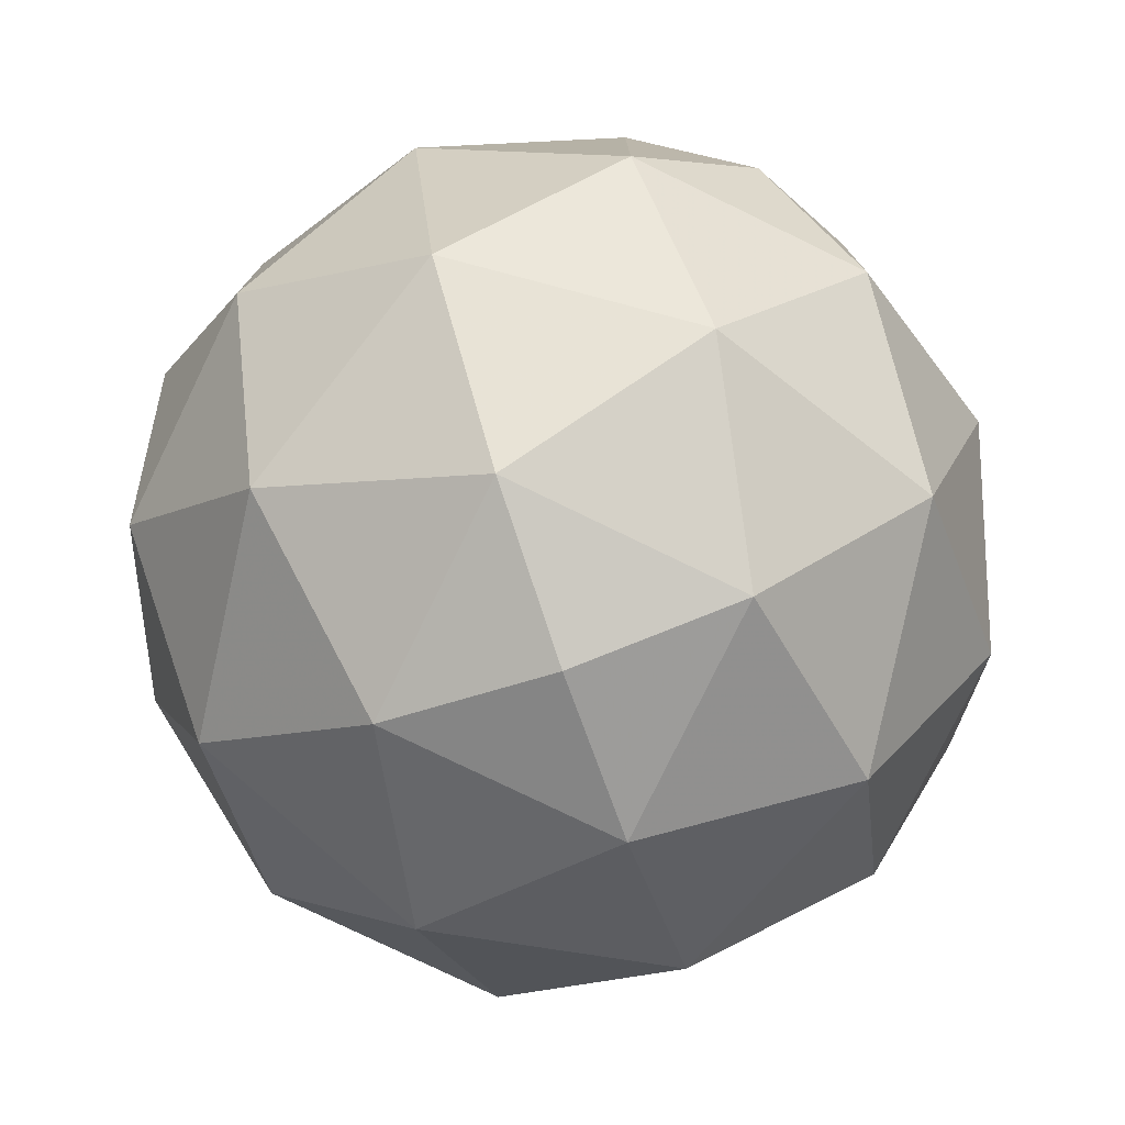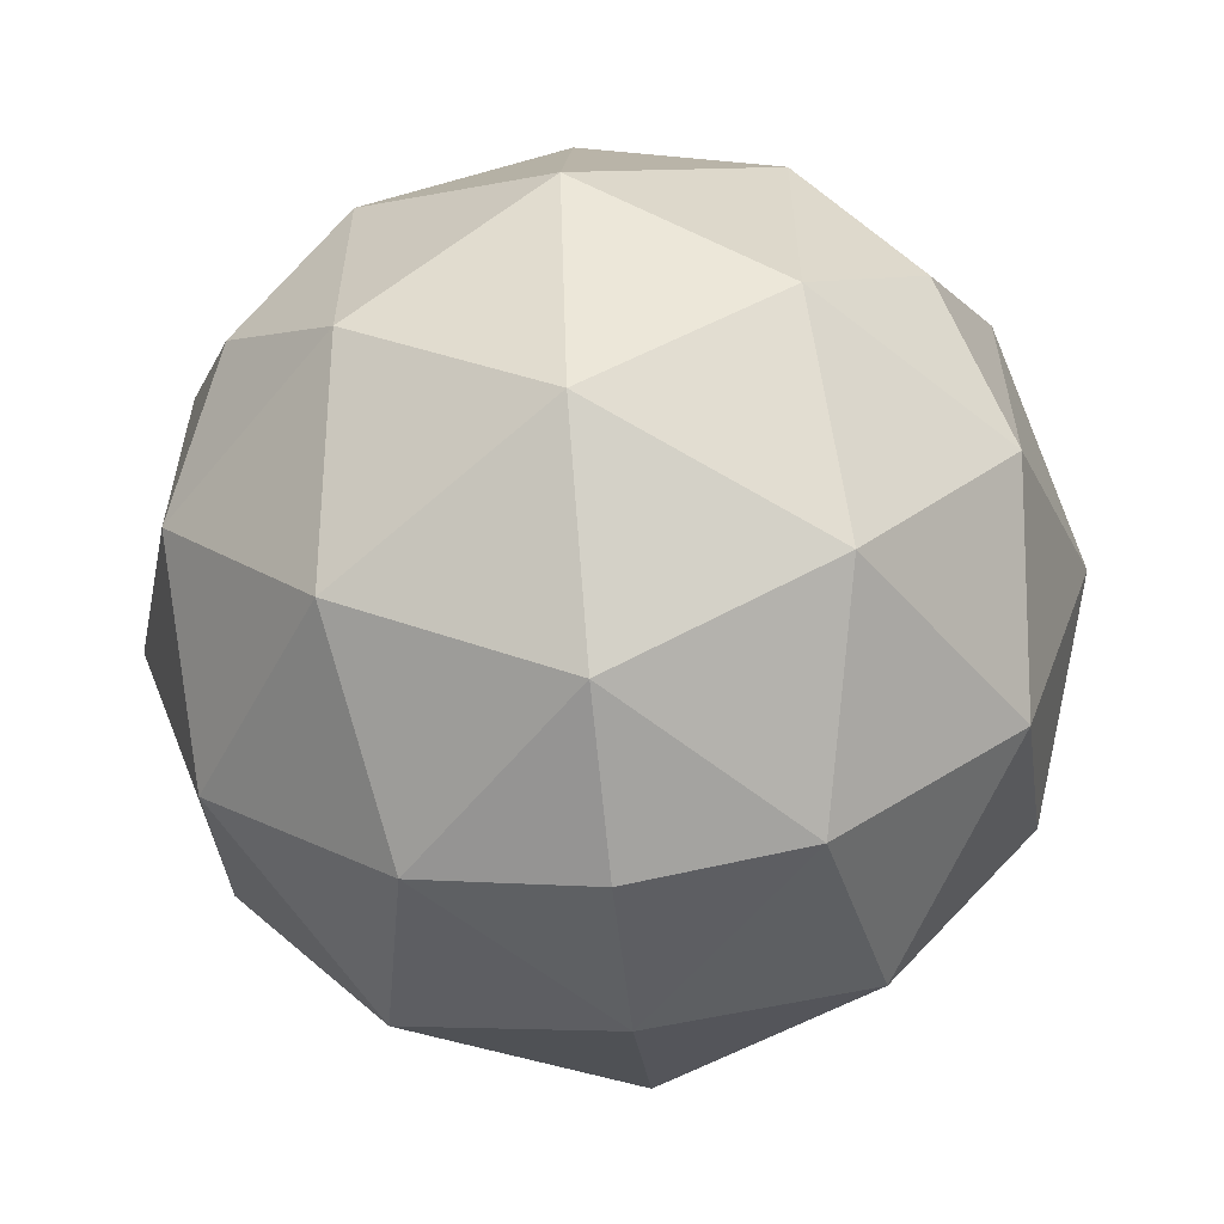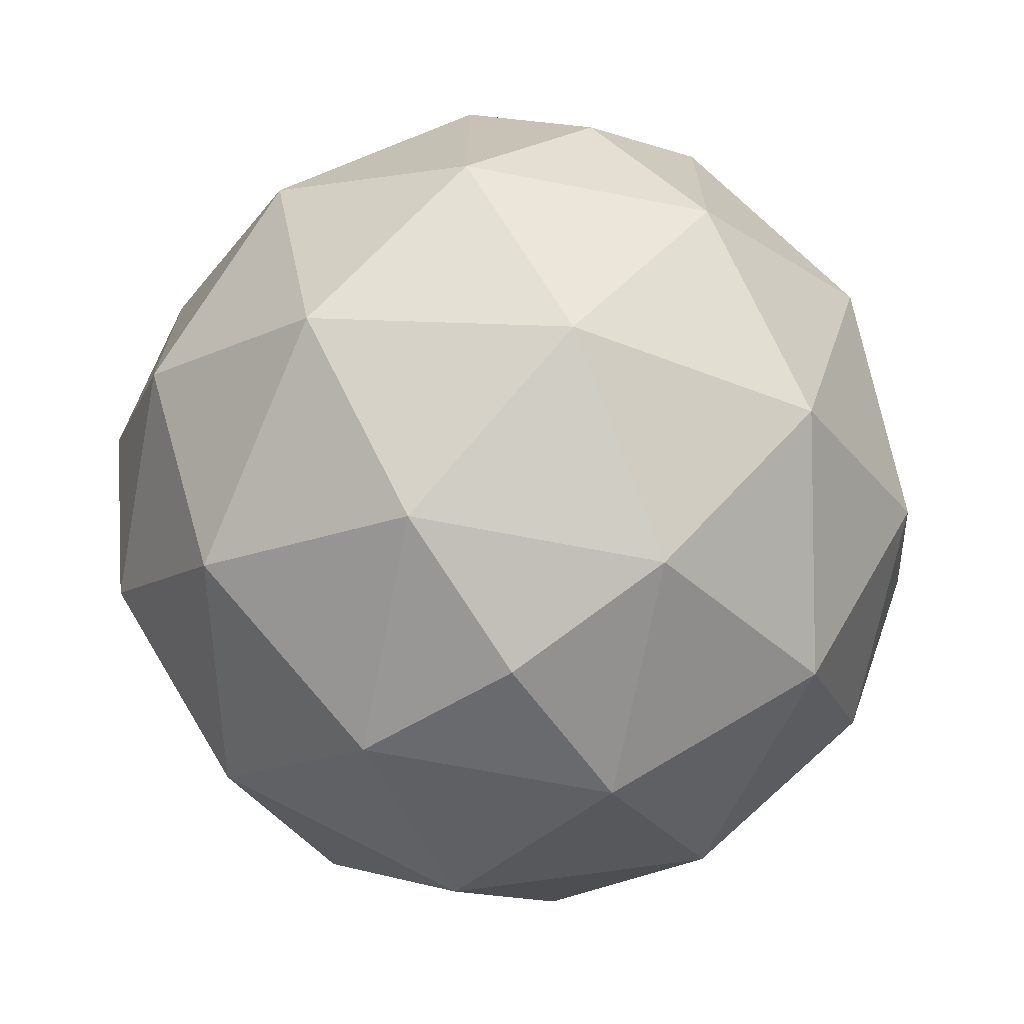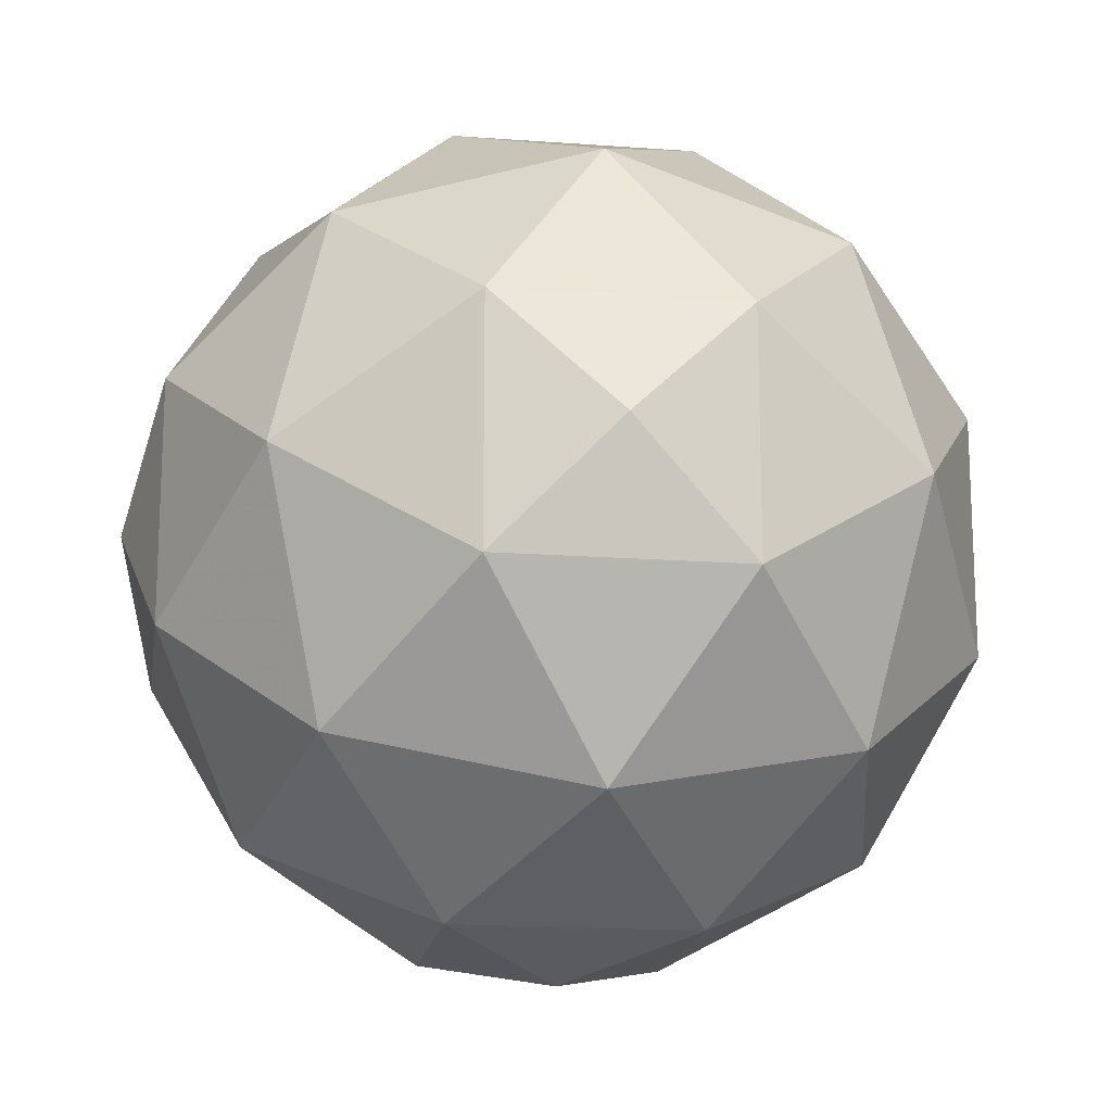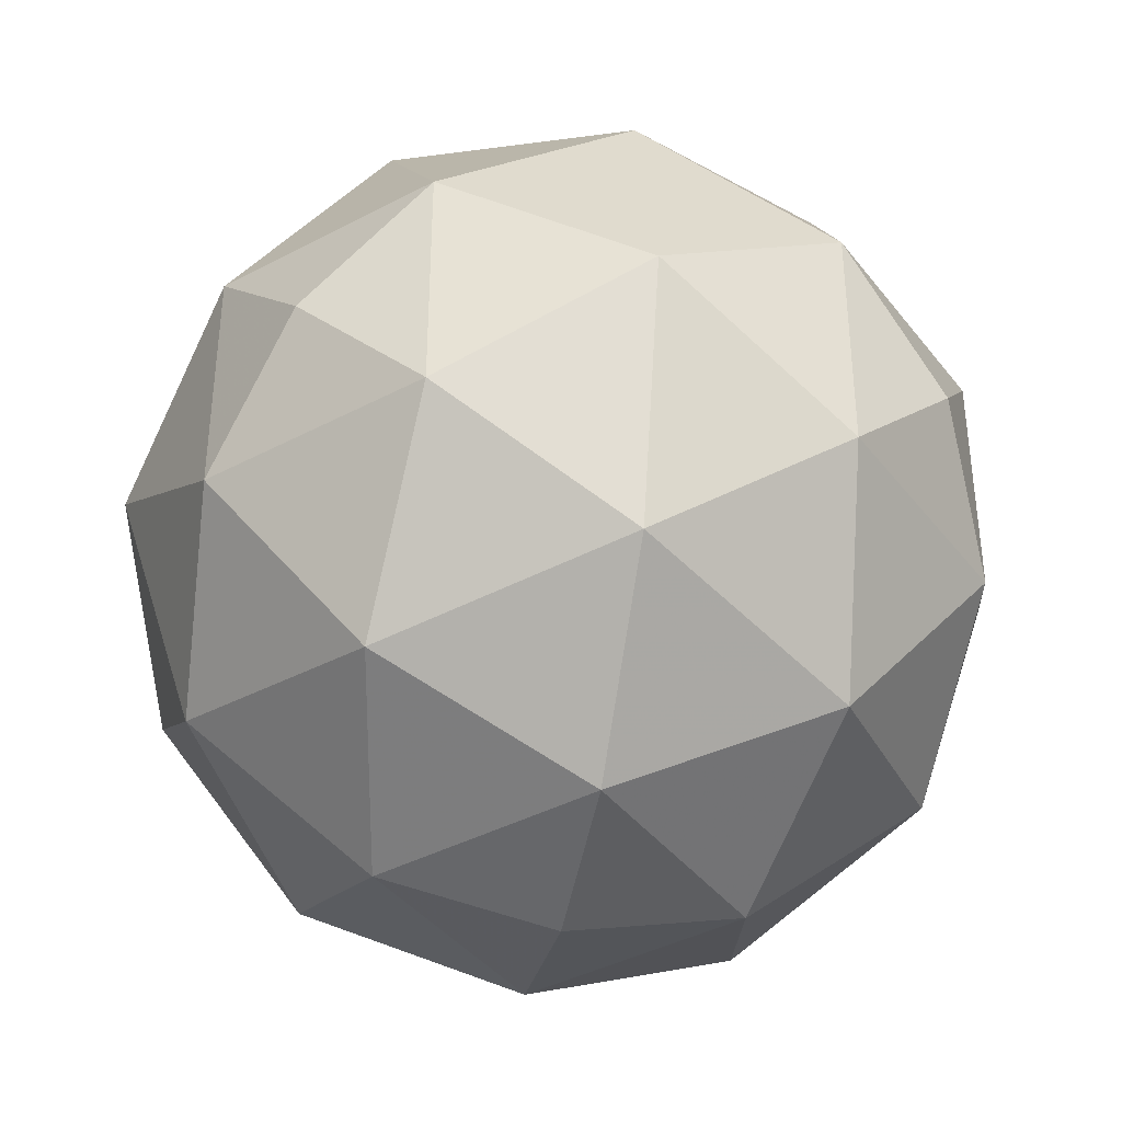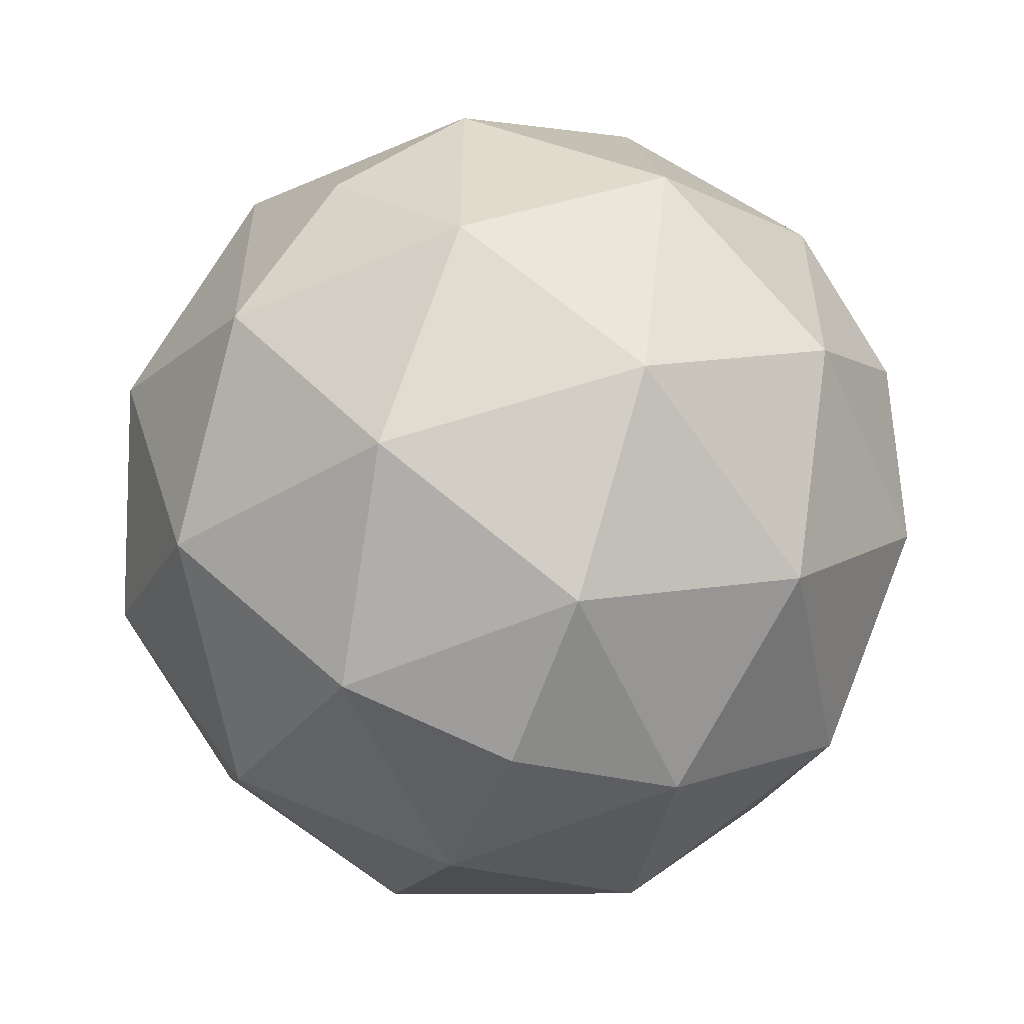
<metadata>
{"format":"obj","ext":"obj","renderer":"f3d","projection":"perspective","resolution":1024,"background":"white","views":[{"elev":-77.7,"azim":-115.9,"up":"+Z"},{"elev":-59.6,"azim":140.8,"up":"+Z"},{"elev":-69.6,"azim":-10.9,"up":"+Y"},{"elev":-17.1,"azim":81.5,"up":"+Y"},{"elev":-39.5,"azim":-146.5,"up":"+Y"},{"elev":-56.6,"azim":-65.9,"up":"+Z"}]}
</metadata>
<code>
v 0 0 1
v 0.2832 -0.2832 0.9163
v 0.7071 0 0.7071
v 0.9163 0.2832 0.2832
v 1 0 0
v 0.5774 0.5774 0.5774
v 0.2832 0.2832 0.9163
v 0 0.7071 0.7071
v -0.2832 0.9163 0.2832
v 0 1 0
v -0.5774 0.5774 0.5774
v -0.2832 0.2832 0.9163
v -0.7071 0 0.7071
v -0.9163 -0.2832 0.2832
v -1 0 0
v -0.5774 -0.5774 0.5774
v -0.2832 -0.2832 0.9163
v 0 -0.7071 0.7071
v 0.2832 -0.9163 0.2832
v 0 -1 0
v 0.5774 -0.5774 0.5774
v -0.2832 -0.9163 -0.2832
v 0 -0.7071 -0.7071
v 0.2832 -0.2832 -0.9163
v 0 0 -1
v 0.5774 -0.5774 -0.5774
v 0.2832 -0.9163 -0.2832
v 0.7071 -0.7071 0
v 0.9163 -0.2832 0.2832
v 0.9163 -0.2832 -0.2832
v 0.7071 0 -0.7071
v 0.2832 0.2832 -0.9163
v 0.5774 0.5774 -0.5774
v 0.9163 0.2832 -0.2832
v 0.7071 0.7071 0
v 0.2832 0.9163 0.2832
v 0.2832 0.9163 -0.2832
v 0 0.7071 -0.7071
v -0.2832 0.2832 -0.9163
v -0.5774 0.5774 -0.5774
v -0.2832 0.9163 -0.2832
v -0.7071 0.7071 0
v -0.9163 0.2832 0.2832
v -0.9163 0.2832 -0.2832
v -0.7071 0 -0.7071
v -0.2832 -0.2832 -0.9163
v -0.5774 -0.5774 -0.5774
v -0.9163 -0.2832 -0.2832
v -0.7071 -0.7071 0
v -0.2832 -0.9163 0.2832
f 1 2 7
f 2 21 3
f 2 3 7
f 21 29 3
f 7 3 6
f 3 29 4
f 3 4 6
f 29 5 4
f 1 7 12
f 7 6 8
f 7 8 12
f 6 36 8
f 12 8 11
f 8 36 9
f 8 9 11
f 36 10 9
f 1 12 17
f 12 11 13
f 12 13 17
f 11 43 13
f 17 13 16
f 13 43 14
f 13 14 16
f 43 15 14
f 1 17 2
f 17 16 18
f 17 18 2
f 16 50 18
f 2 18 21
f 18 50 19
f 18 19 21
f 50 20 19
f 20 22 27
f 22 47 23
f 22 23 27
f 47 46 23
f 27 23 26
f 23 46 24
f 23 24 26
f 46 25 24
f 20 27 19
f 27 26 28
f 27 28 19
f 26 30 28
f 19 28 21
f 28 30 29
f 28 29 21
f 30 5 29
f 5 30 34
f 30 26 31
f 30 31 34
f 26 24 31
f 34 31 33
f 31 24 32
f 31 32 33
f 24 25 32
f 5 34 4
f 34 33 35
f 34 35 4
f 33 37 35
f 4 35 6
f 35 37 36
f 35 36 6
f 37 10 36
f 10 37 41
f 37 33 38
f 37 38 41
f 33 32 38
f 41 38 40
f 38 32 39
f 38 39 40
f 32 25 39
f 10 41 9
f 41 40 42
f 41 42 9
f 40 44 42
f 9 42 11
f 42 44 43
f 42 43 11
f 44 15 43
f 15 44 48
f 44 40 45
f 44 45 48
f 40 39 45
f 48 45 47
f 45 39 46
f 45 46 47
f 39 25 46
f 15 48 14
f 48 47 49
f 48 49 14
f 47 22 49
f 14 49 16
f 49 22 50
f 49 50 16
f 22 20 50

</code>
